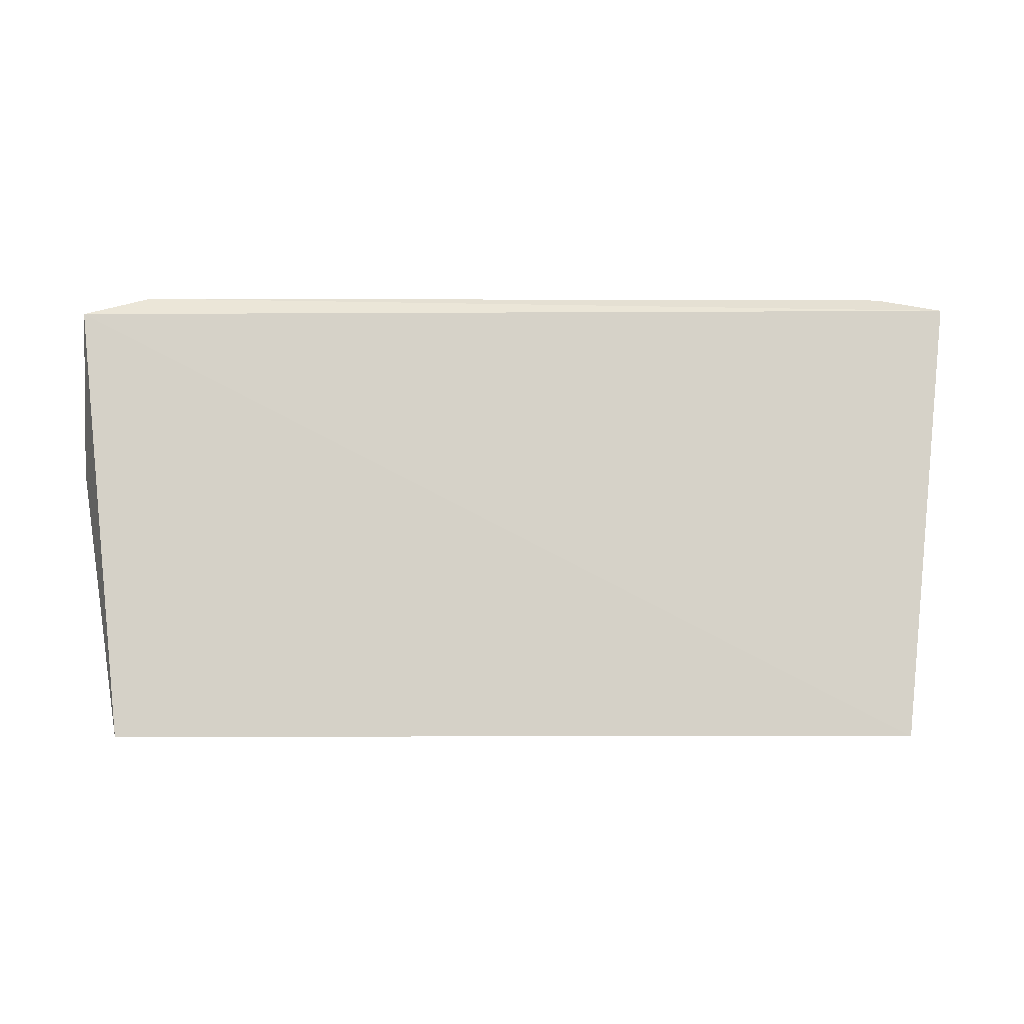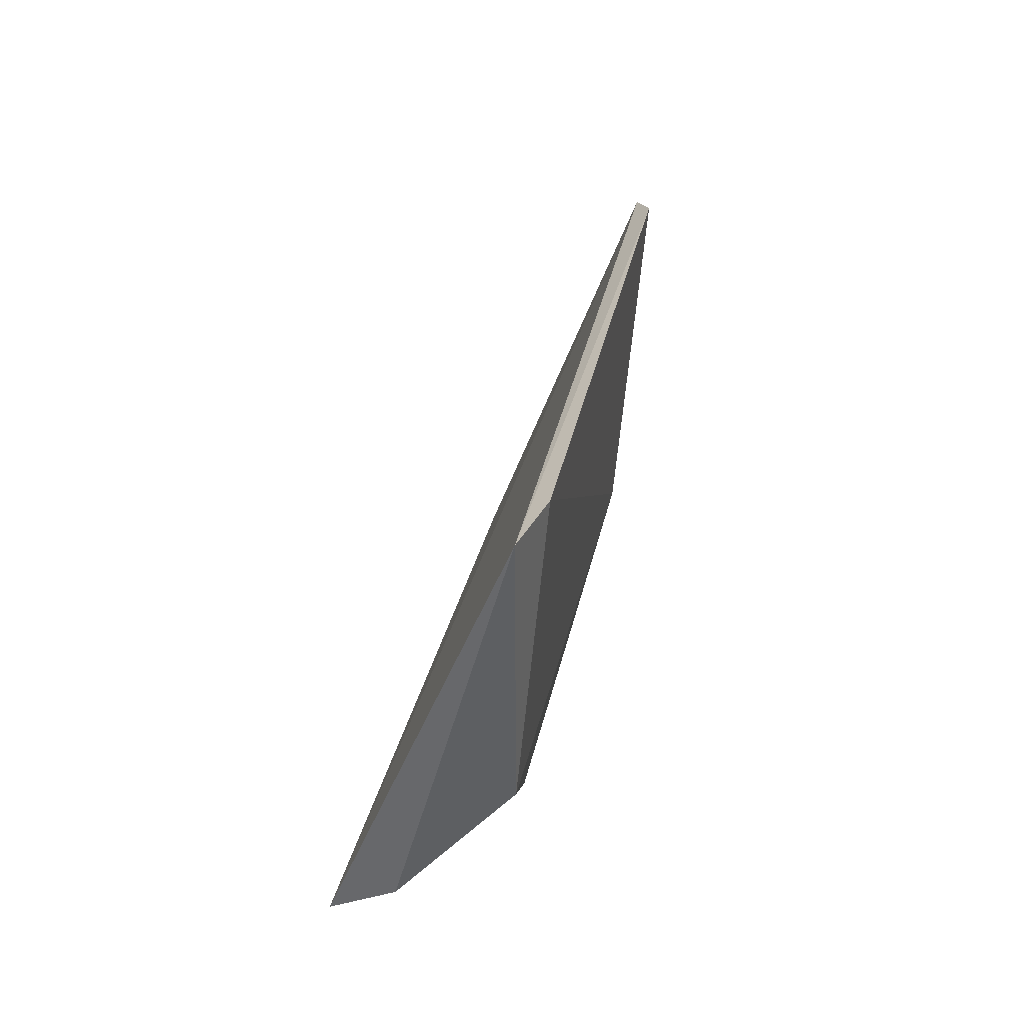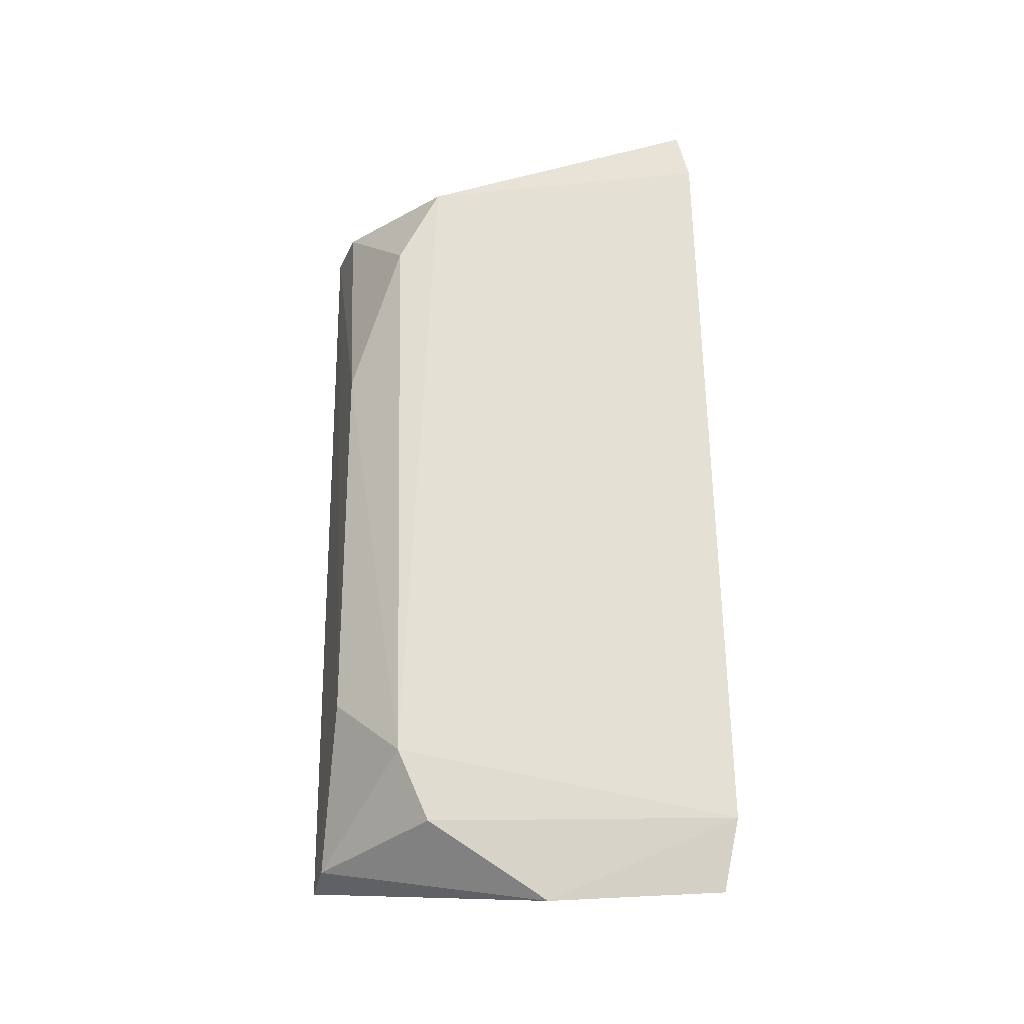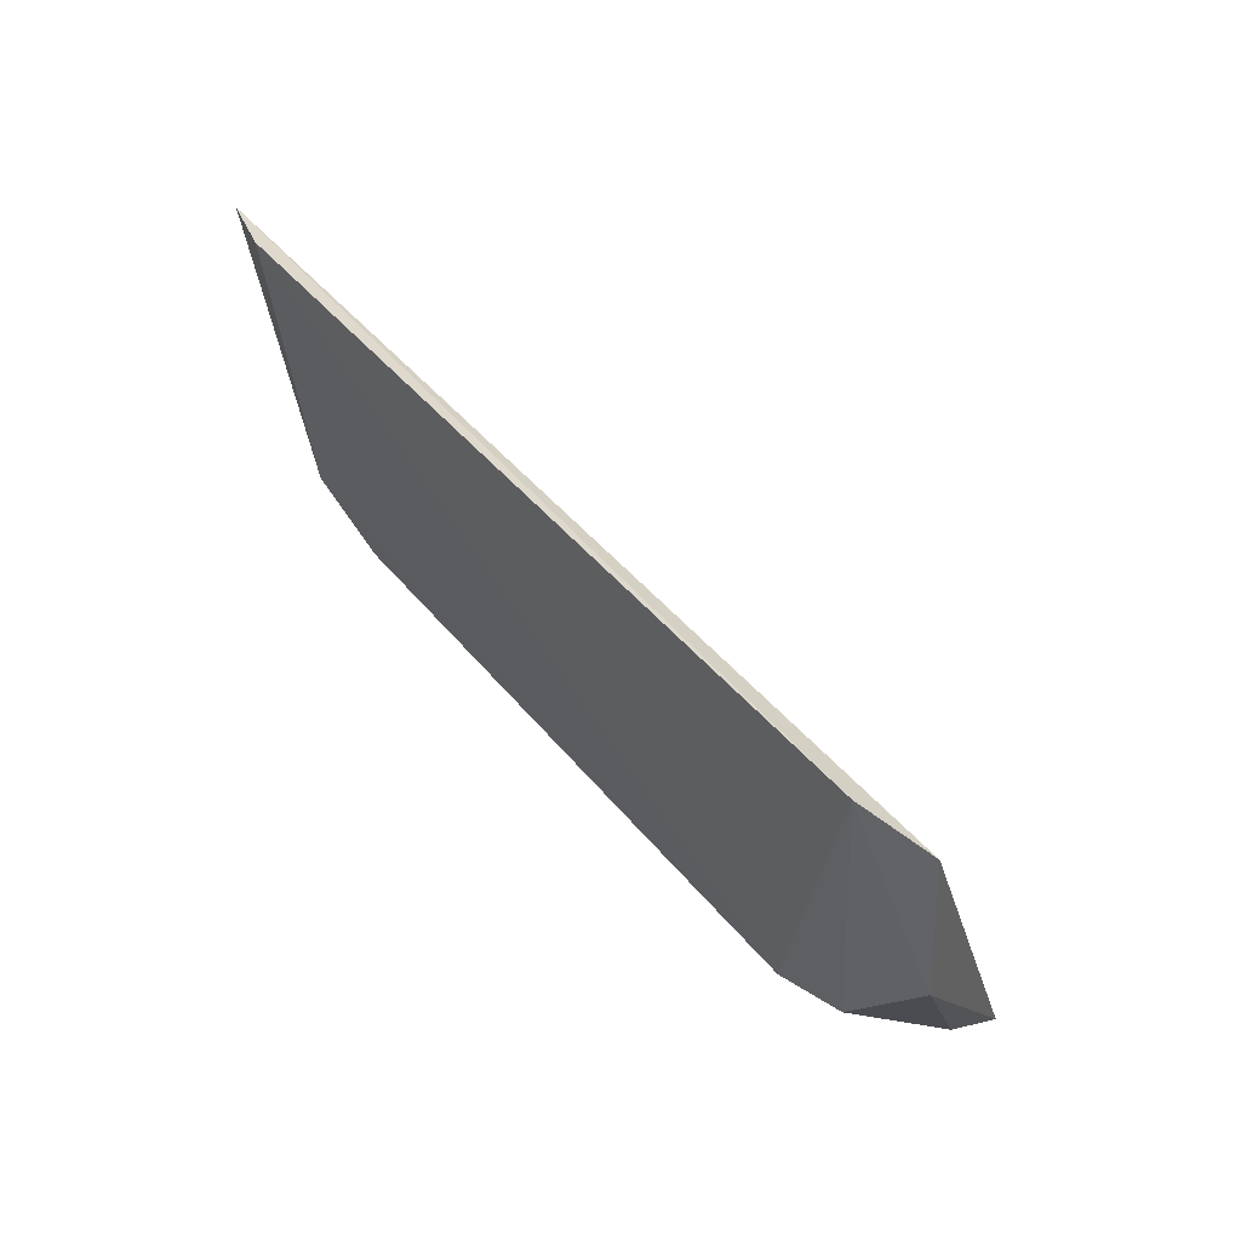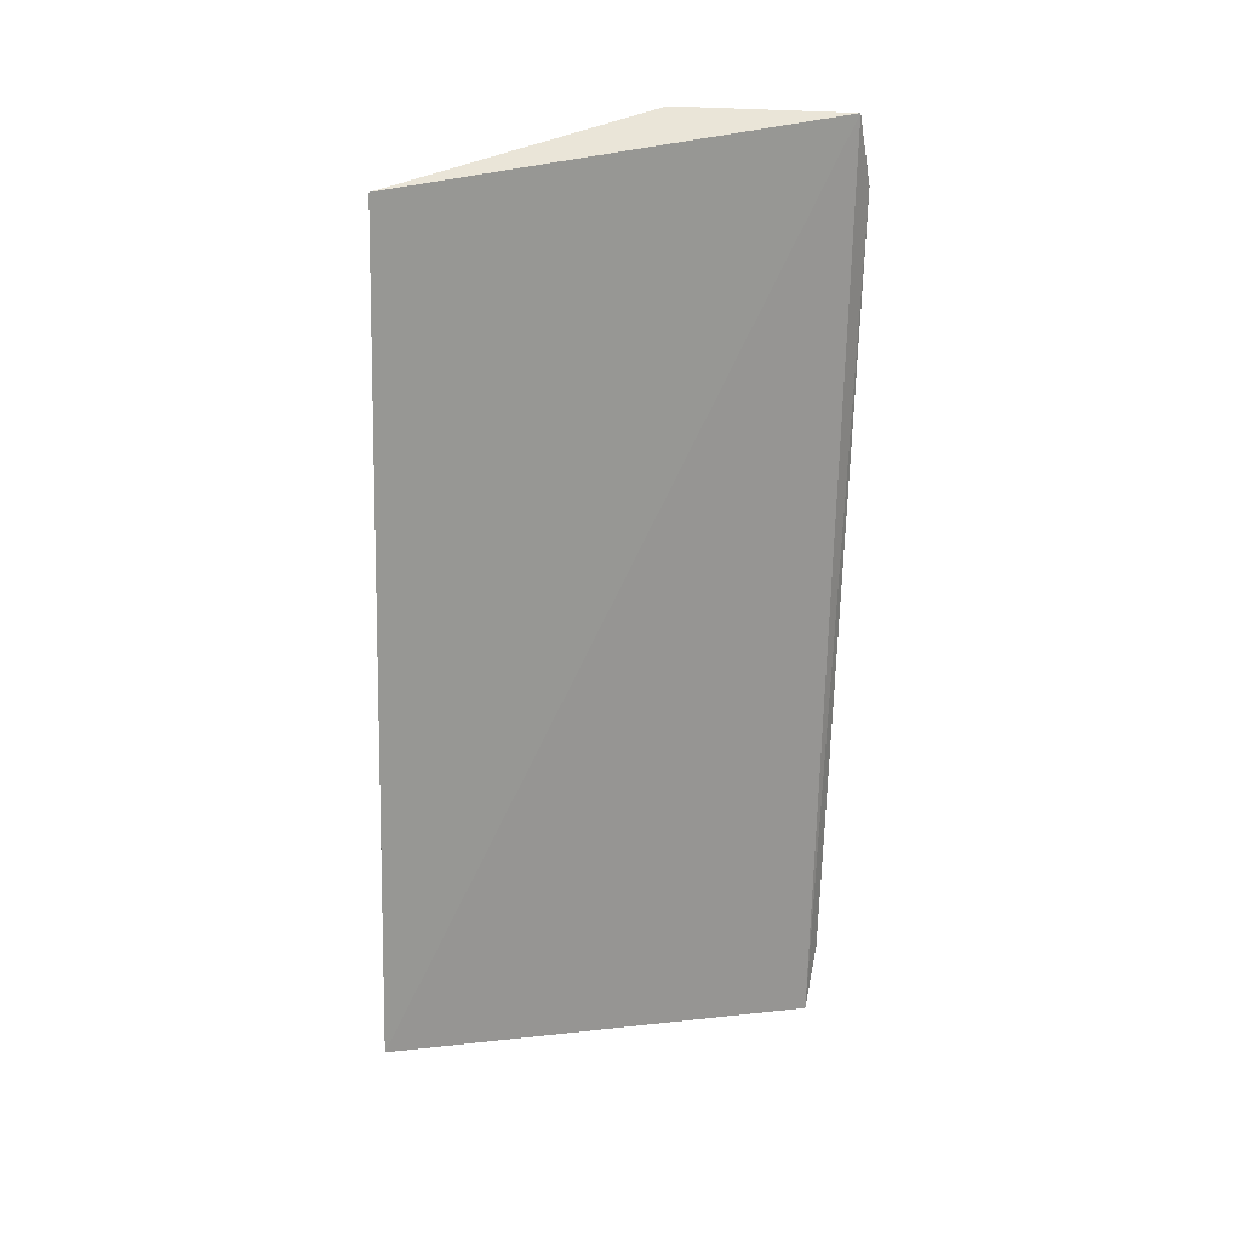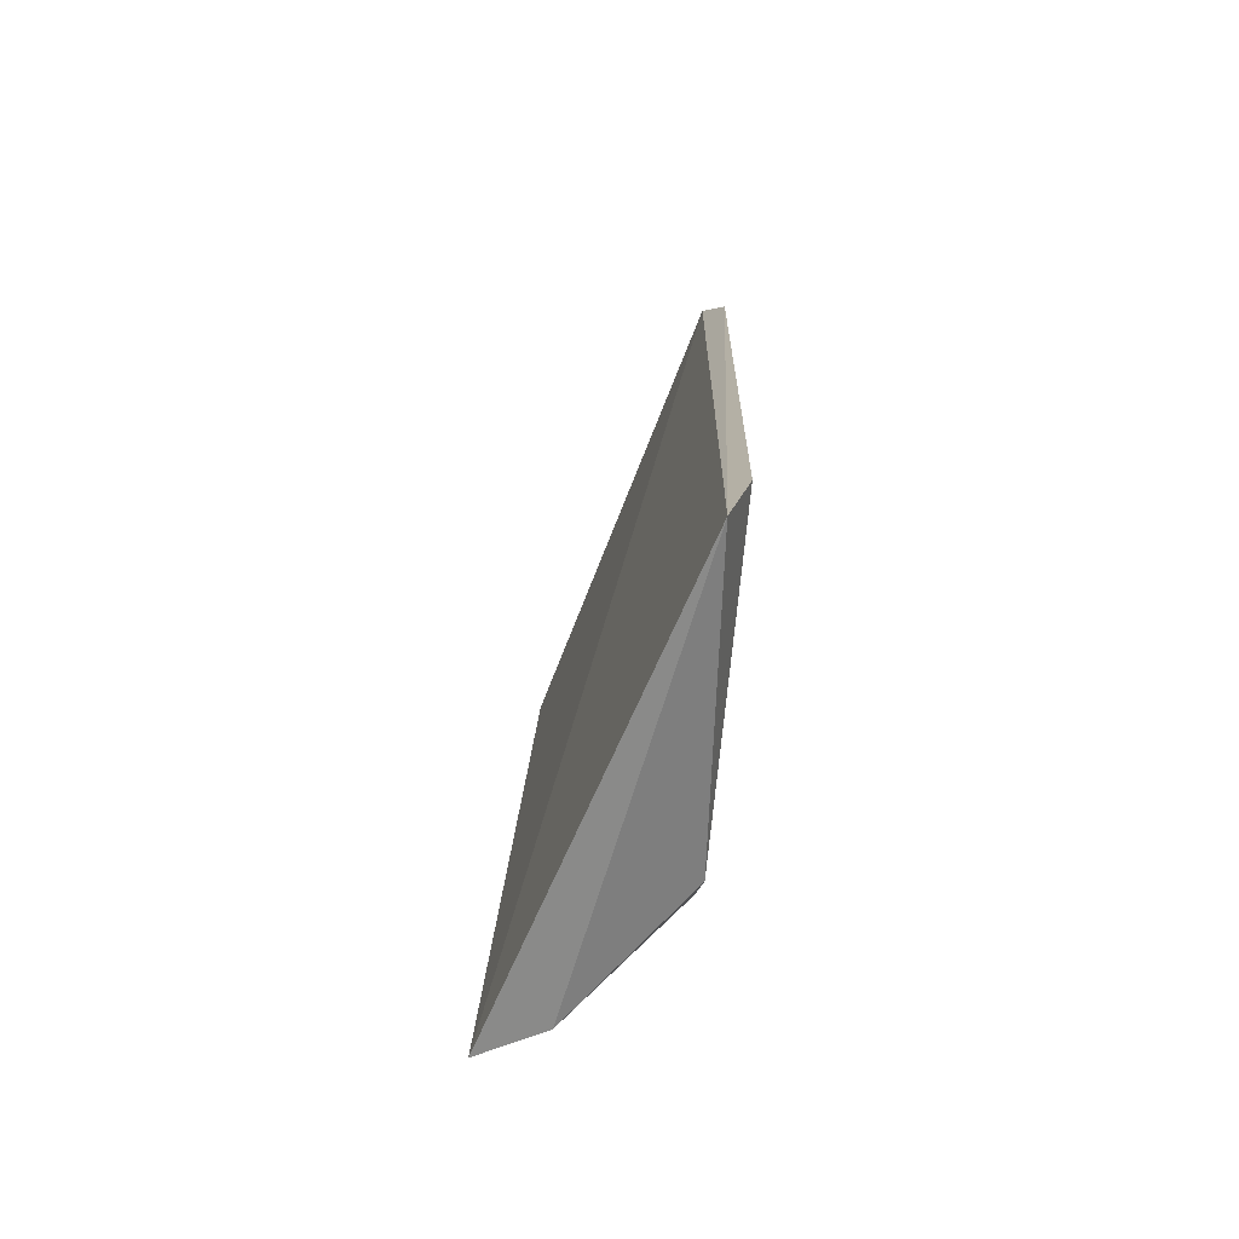
<metadata>
{"format":"obj","ext":"obj","renderer":"f3d","projection":"perspective","resolution":1024,"background":"white","views":[{"elev":11.3,"azim":-0.2,"up":"+Z"},{"elev":26.5,"azim":99.8,"up":"+Z"},{"elev":62.4,"azim":-90.7,"up":"+Y"},{"elev":47.3,"azim":-127.4,"up":"+Z"},{"elev":-68.6,"azim":-91.4,"up":"+Y"},{"elev":16.1,"azim":91.4,"up":"+Z"}]}
</metadata>
<code>
v 0.005907 0.02313 0.007028
v 0.006922 0.02284 0.006881
v 0.004529 0.02258 0.001724
v -0.006605 0.0201 0.0003441
v -0.00738 0.02273 0.00684
v 0.006104 0.02001 0.0003656
v 0.005783 0.02267 0.00241
v -0.006322 0.02307 0.007068
v 0.002207 0.0219 0.0008541
v 0.006016 0.02097 0.0006898
v -0.00617 0.02263 0.002334
v -0.003939 0.0218 0.0007865
v -0.007432 0.02256 0.004167
v -0.005019 0.02268 0.001853
v -0.006439 0.02079 0.0005246
f 6 5 4
f 6 2 5
f 7 1 2
f 8 5 2
f 8 2 1
f 10 3 7
f 10 9 3
f 10 6 9
f 10 7 2
f 10 2 6
f 12 9 6
f 12 6 4
f 13 4 5
f 13 5 8
f 13 8 11
f 14 7 3
f 14 3 9
f 14 9 12
f 14 1 7
f 14 11 8
f 14 8 1
f 15 13 11
f 15 4 13
f 15 11 14
f 15 14 12
f 15 12 4

</code>
